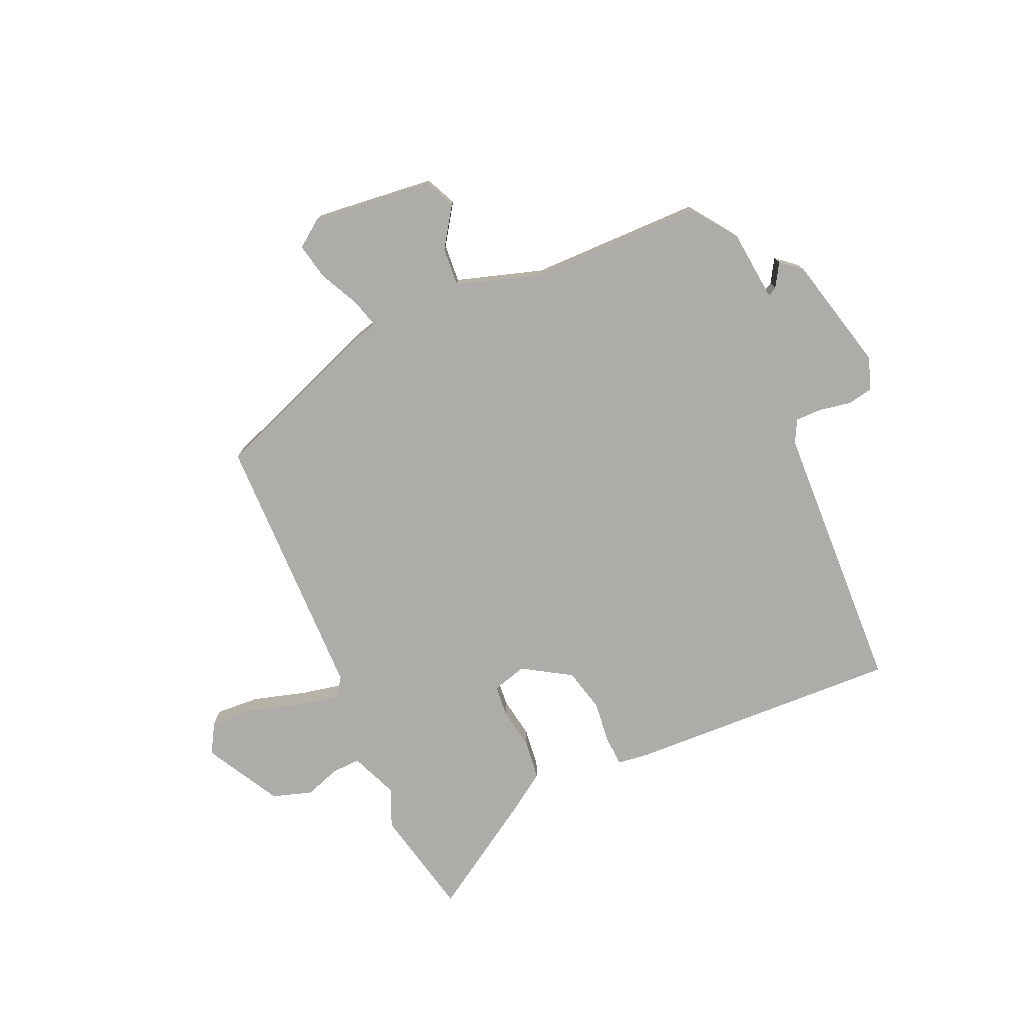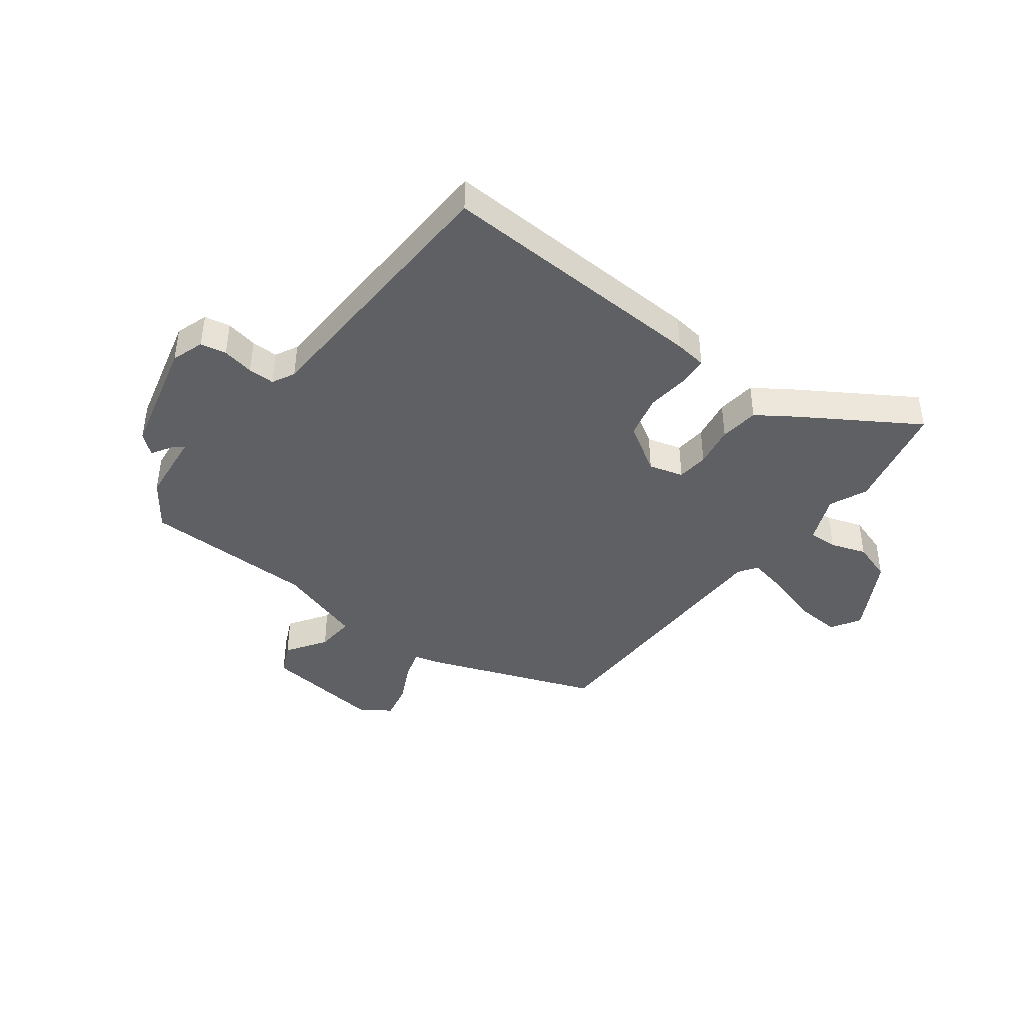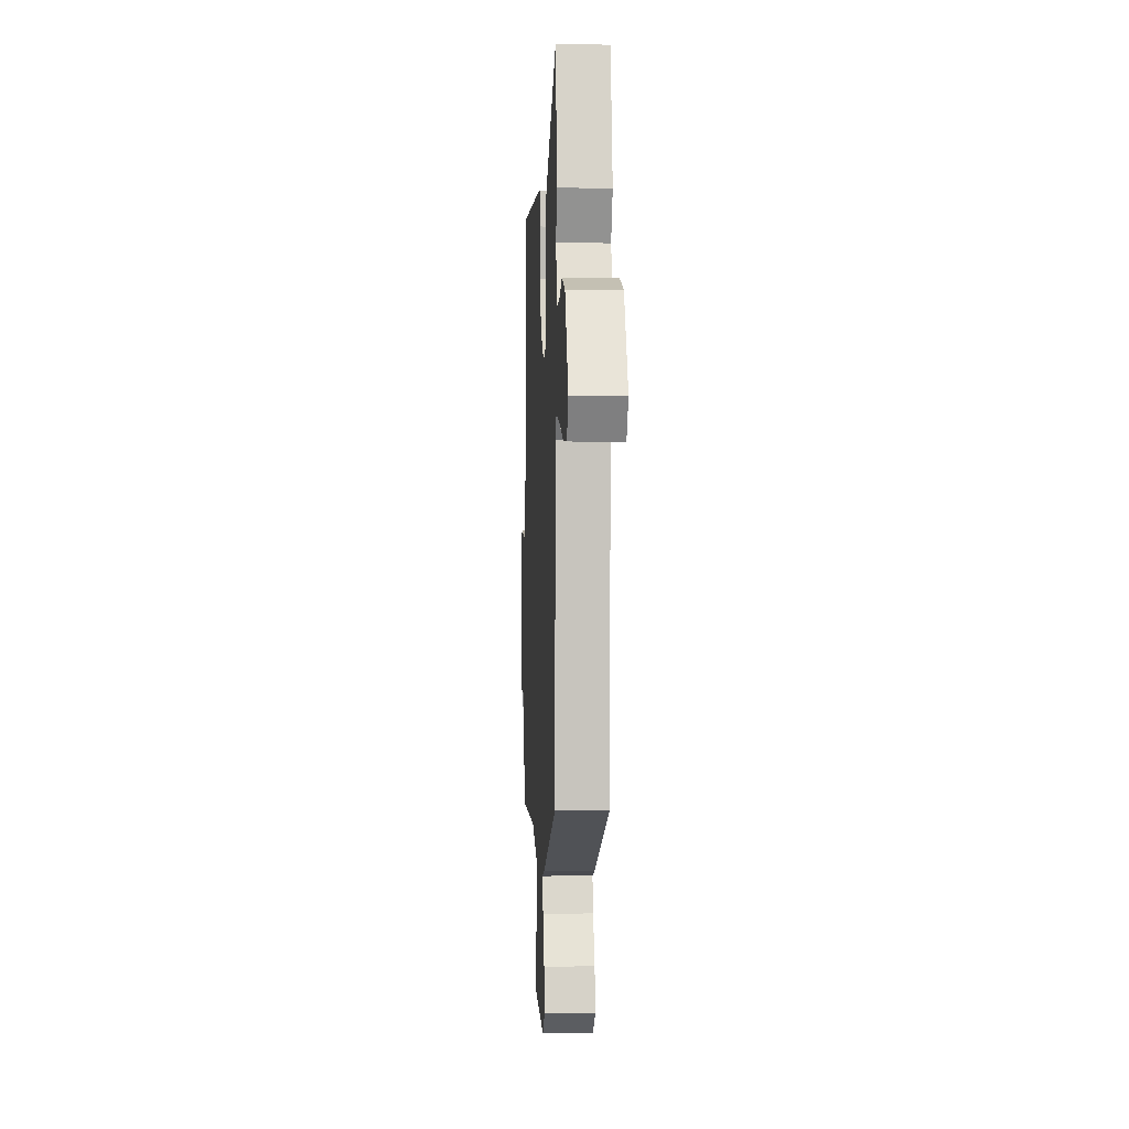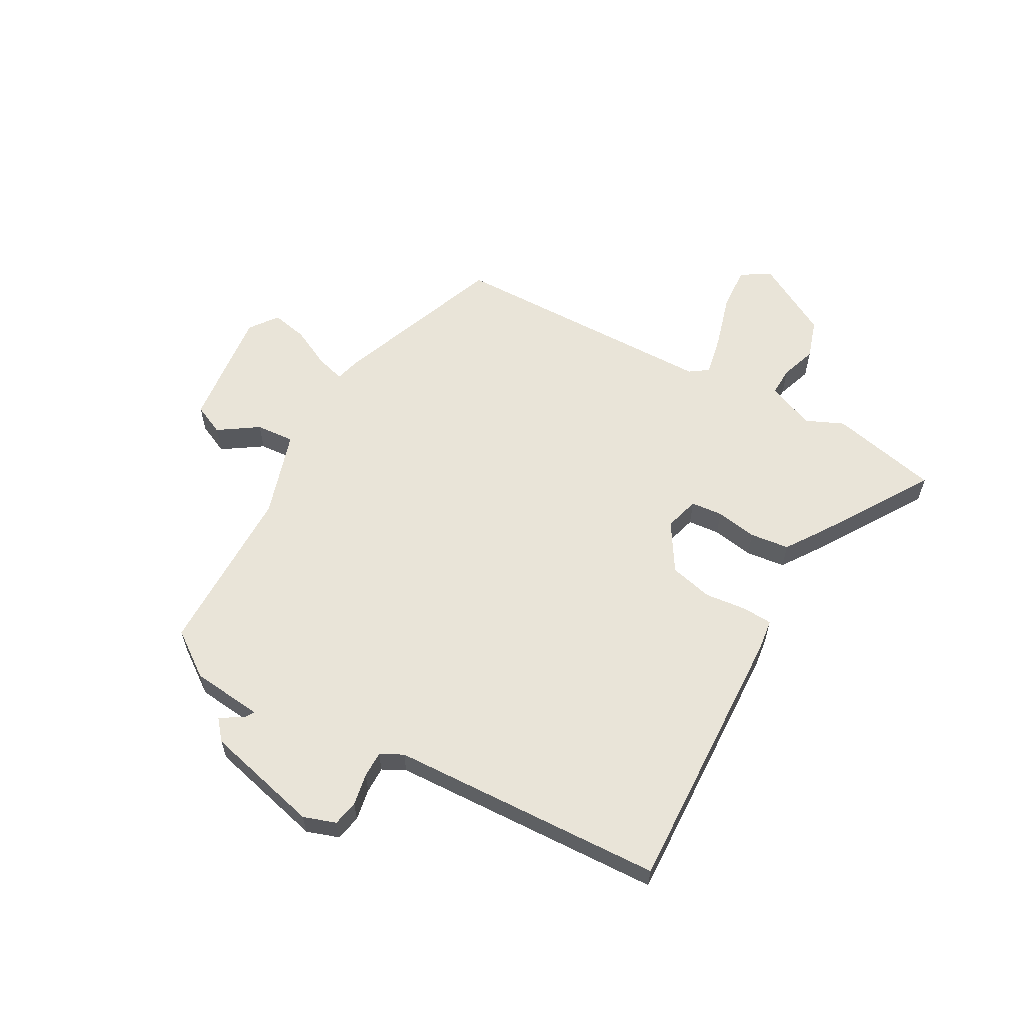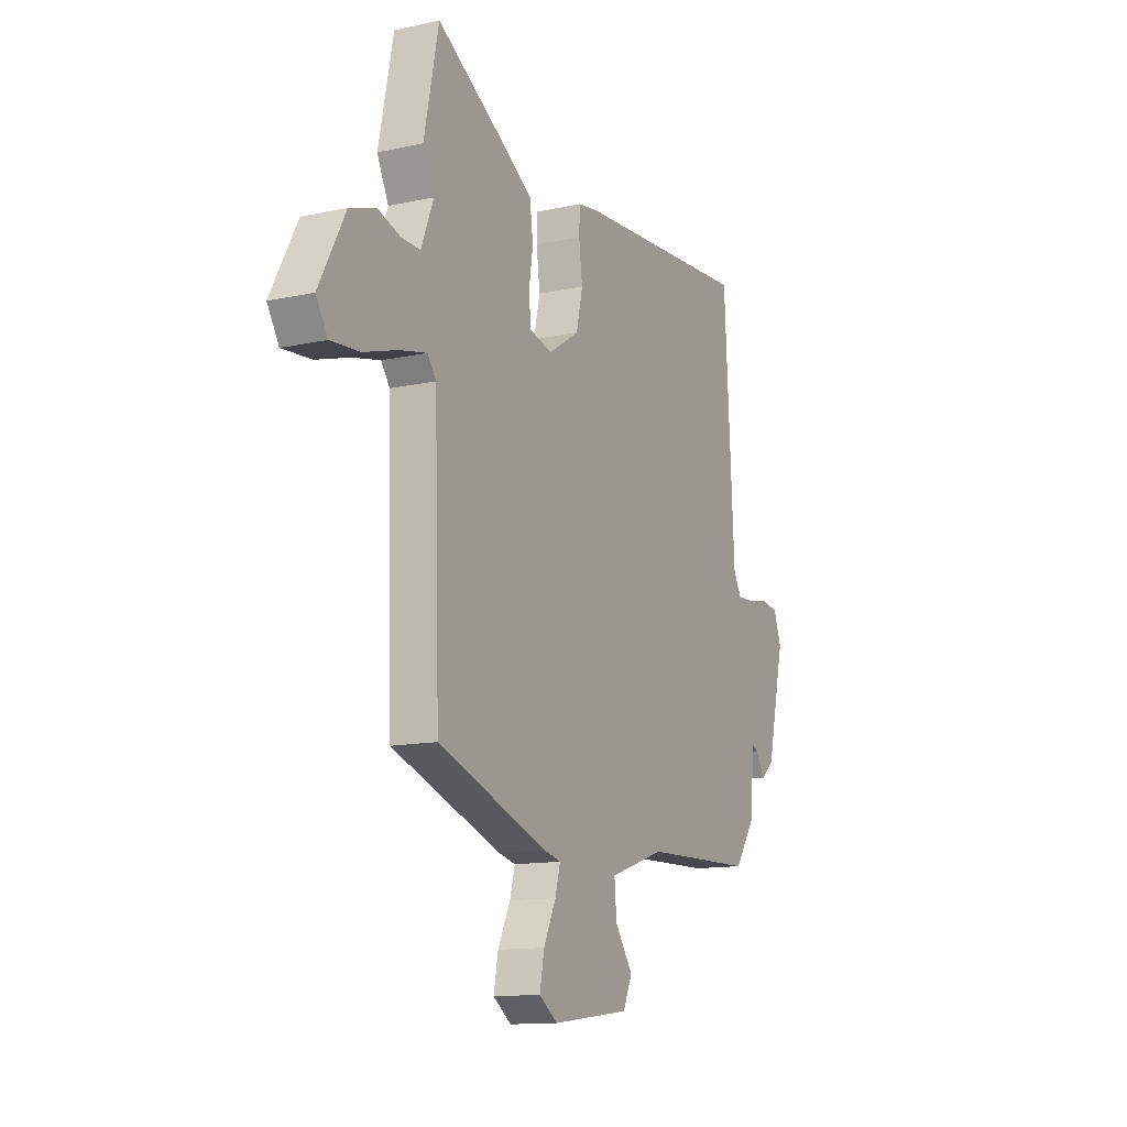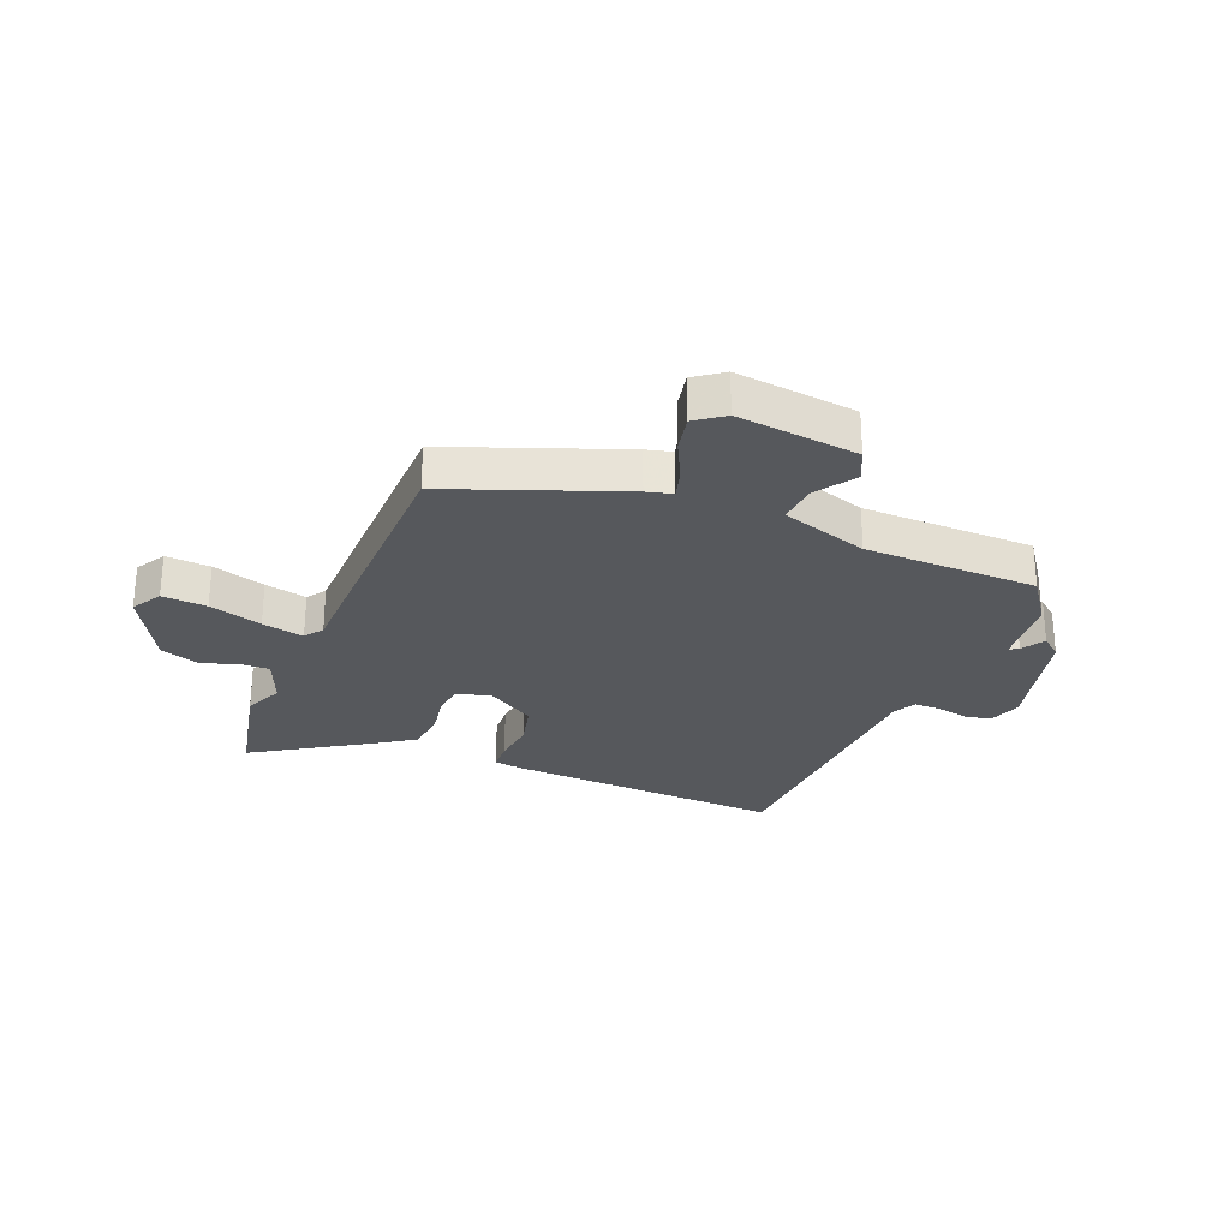
<metadata>
{"format":"obj","ext":"obj","renderer":"f3d","projection":"perspective","resolution":1024,"background":"white","views":[{"elev":-76.8,"azim":-155.3,"up":"+Y"},{"elev":-42.5,"azim":-36.3,"up":"+Y"},{"elev":-0.8,"azim":86.9,"up":"+Z"},{"elev":59.8,"azim":-60.0,"up":"+Y"},{"elev":-12.7,"azim":117.0,"up":"+Z"},{"elev":-27.7,"azim":158.6,"up":"+Y"}]}
</metadata>
<code>
v 0.483 0.07 0.582
v 0.522 0.07 0.393
v 0.492 0.07 0.328
v 0.525 0.07 0.245
v 0.575 0.07 0.246
v 0.637 0.07 0.266
v 0.705 0.07 0.243
v 0.775 0.07 0.112
v 0.744 0.07 0.061
v 0.667 0.07 0.067
v 0.576 0.07 0.095
v 0.504 0.07 0.111
v 0.481 0.07 0.079
v 0.467 0.07 -0.392
v 0.172 0.07 -0.499
v 0.127 0.07 -0.51
v 0.141 0.07 -0.561
v 0.174 0.07 -0.63
v 0.186 0.07 -0.693
v 0.137 0.07 -0.728
v -0.072 0.07 -0.702
v -0.096 0.07 -0.648
v -0.049 0.07 -0.58
v -0.043 0.07 -0.513
v -0.192 0.07 -0.464
v -0.49 0.07 -0.457
v -0.545 0.07 -0.378
v -0.556 0.07 -0.254
v -0.572 0.07 -0.263
v -0.597 0.07 -0.303
v -0.632 0.07 -0.273
v -0.679 0.07 -0.071
v -0.659 0.07 -0.015
v -0.614 0.07 -0.007
v -0.559 0.07 -0.018
v -0.513 0.07 -0.019
v -0.492 0.07 0.02
v -0.465 0.07 0.496
v 0.009 0.07 0.469
v 0.064 0.07 0.461
v 0.066 0.07 0.409
v 0.057 0.07 0.336
v 0.074 0.07 0.261
v 0.157 0.07 0.208
v 0.217 0.07 0.224
v 0.223 0.07 0.279
v 0.212 0.07 0.351
v 0.221 0.07 0.419
v 0.288 0.07 0.463
v 0.483 0 0.582
v 0.522 0 0.393
v 0.492 0 0.328
v 0.525 0 0.245
v 0.575 0 0.246
v 0.637 0 0.266
v 0.705 0 0.243
v 0.775 0 0.112
v 0.744 0 0.061
v 0.667 0 0.067
v 0.576 0 0.095
v 0.504 0 0.111
v 0.481 0 0.079
v 0.467 0 -0.392
v 0.172 0 -0.499
v 0.127 0 -0.51
v 0.141 0 -0.561
v 0.174 0 -0.63
v 0.186 0 -0.693
v 0.137 0 -0.728
v -0.072 0 -0.702
v -0.096 0 -0.648
v -0.049 0 -0.58
v -0.043 0 -0.513
v -0.192 0 -0.464
v -0.49 0 -0.457
v -0.545 0 -0.378
v -0.556 0 -0.254
v -0.572 0 -0.263
v -0.597 0 -0.303
v -0.632 0 -0.273
v -0.679 0 -0.071
v -0.659 0 -0.015
v -0.614 0 -0.007
v -0.559 0 -0.018
v -0.513 0 -0.019
v -0.492 0 0.02
v -0.465 0 0.496
v 0.009 0 0.469
v 0.064 0 0.461
v 0.066 0 0.409
v 0.057 0 0.336
v 0.074 0 0.261
v 0.157 0 0.208
v 0.217 0 0.224
v 0.223 0 0.279
v 0.212 0 0.351
v 0.221 0 0.419
v 0.288 0 0.463
f 1 2 3
f 49 1 3
f 48 49 3
f 47 48 3
f 46 47 3
f 45 46 3 4
f 44 45 4 5
f 40 41 42
f 39 40 42
f 38 39 42
f 37 38 42
f 36 37 42 43
f 33 34 35
f 32 33 35
f 31 32 35
f 30 31 35
f 29 30 35
f 28 29 35 36
f 36 43 44
f 28 36 44
f 27 28 44
f 26 27 44
f 25 26 44
f 21 22 23
f 20 21 23
f 19 20 23
f 18 19 23
f 17 18 23
f 16 17 23 24
f 24 25 44
f 16 24 44
f 15 16 44
f 14 15 44
f 13 14 44
f 9 10 11
f 8 9 11
f 7 8 11
f 6 7 11
f 5 6 11
f 5 11 12
f 5 12 13 44
f 52 51 50
f 52 50 98
f 52 98 97
f 52 97 96
f 52 96 95
f 53 52 95 94
f 54 53 94 93
f 91 90 89
f 91 89 88
f 91 88 87
f 91 87 86
f 92 91 86 85
f 84 83 82
f 84 82 81
f 84 81 80
f 84 80 79
f 84 79 78
f 85 84 78 77
f 93 92 85
f 93 85 77
f 93 77 76
f 93 76 75
f 93 75 74
f 72 71 70
f 72 70 69
f 72 69 68
f 72 68 67
f 72 67 66
f 73 72 66 65
f 93 74 73
f 93 73 65
f 93 65 64
f 93 64 63
f 93 63 62
f 60 59 58
f 60 58 57
f 60 57 56
f 60 56 55
f 60 55 54
f 61 60 54
f 93 62 61 54
f 1 50 51 2
f 2 51 52 3
f 3 52 53 4
f 4 53 54 5
f 5 54 55 6
f 6 55 56 7
f 7 56 57 8
f 8 57 58 9
f 9 58 59 10
f 10 59 60 11
f 11 60 61 12
f 12 61 62 13
f 13 62 63 14
f 14 63 64 15
f 15 64 65 16
f 16 65 66 17
f 17 66 67 18
f 18 67 68 19
f 19 68 69 20
f 20 69 70 21
f 21 70 71 22
f 22 71 72 23
f 23 72 73 24
f 24 73 74 25
f 25 74 75 26
f 26 75 76 27
f 27 76 77 28
f 28 77 78 29
f 29 78 79 30
f 30 79 80 31
f 31 80 81 32
f 32 81 82 33
f 33 82 83 34
f 34 83 84 35
f 35 84 85 36
f 36 85 86 37
f 37 86 87 38
f 38 87 88 39
f 39 88 89 40
f 40 89 90 41
f 41 90 91 42
f 42 91 92 43
f 43 92 93 44
f 44 93 94 45
f 45 94 95 46
f 46 95 96 47
f 47 96 97 48
f 48 97 98 49
f 49 98 50 1

</code>
